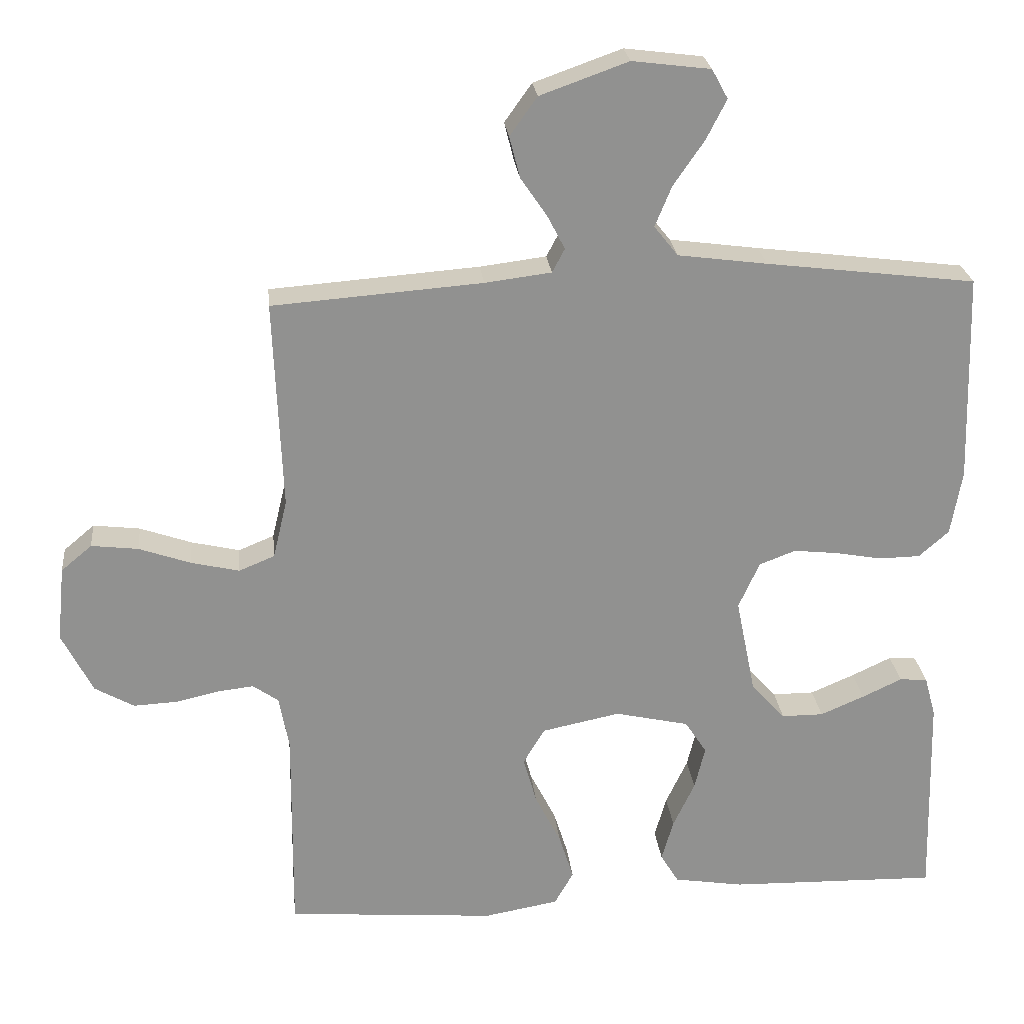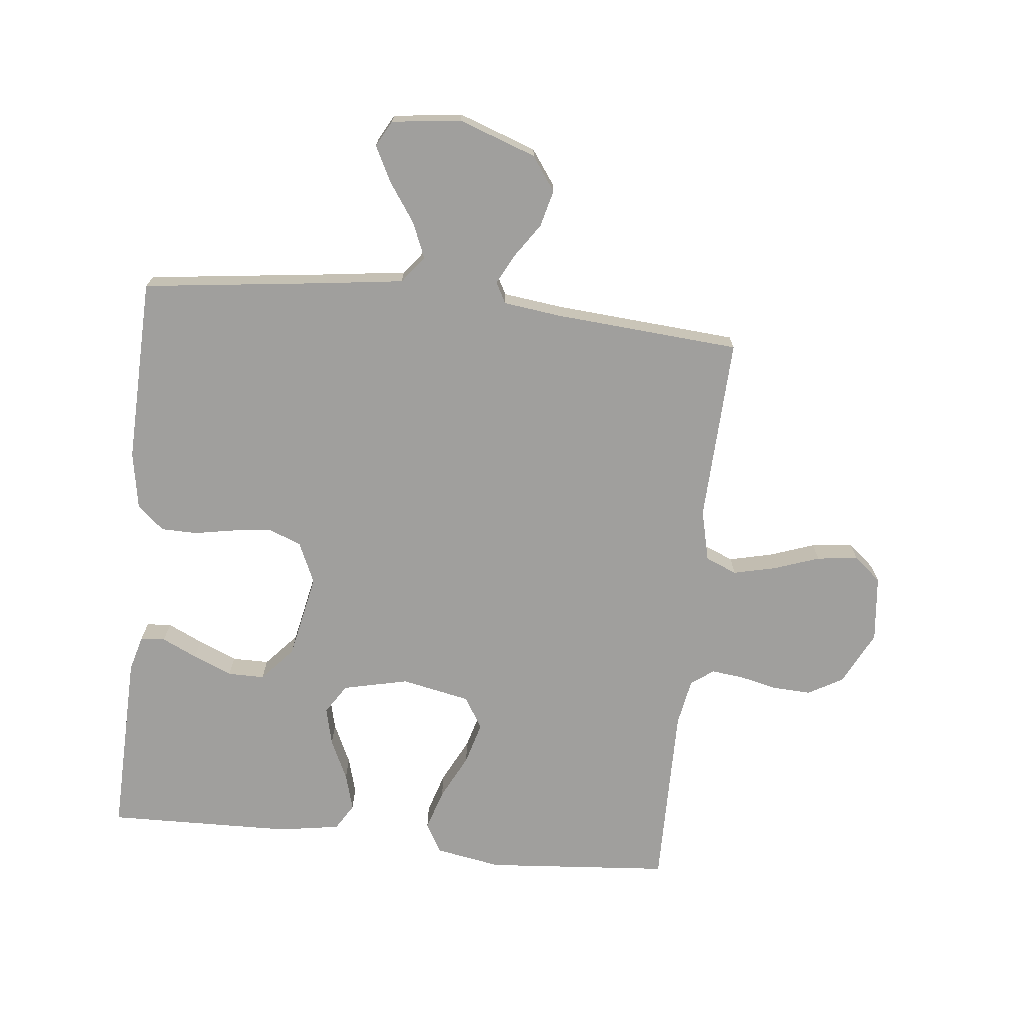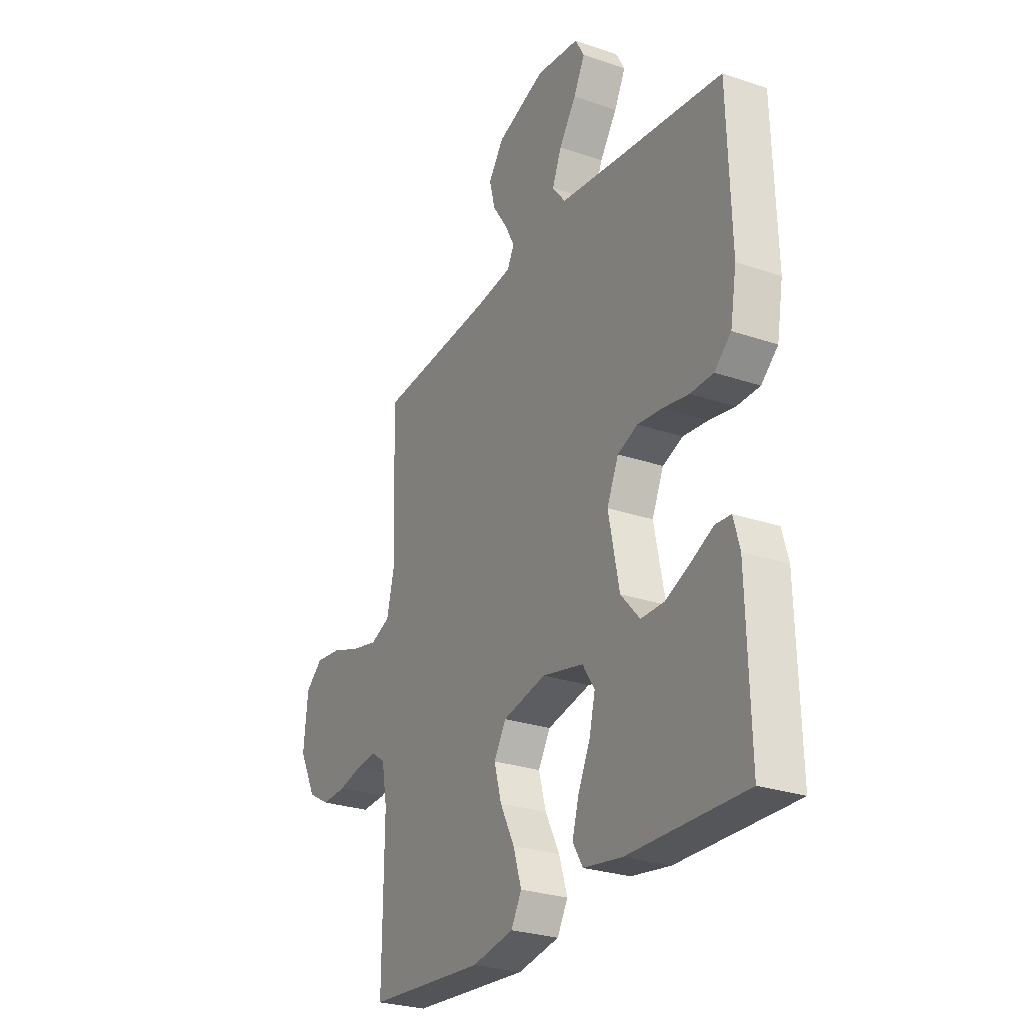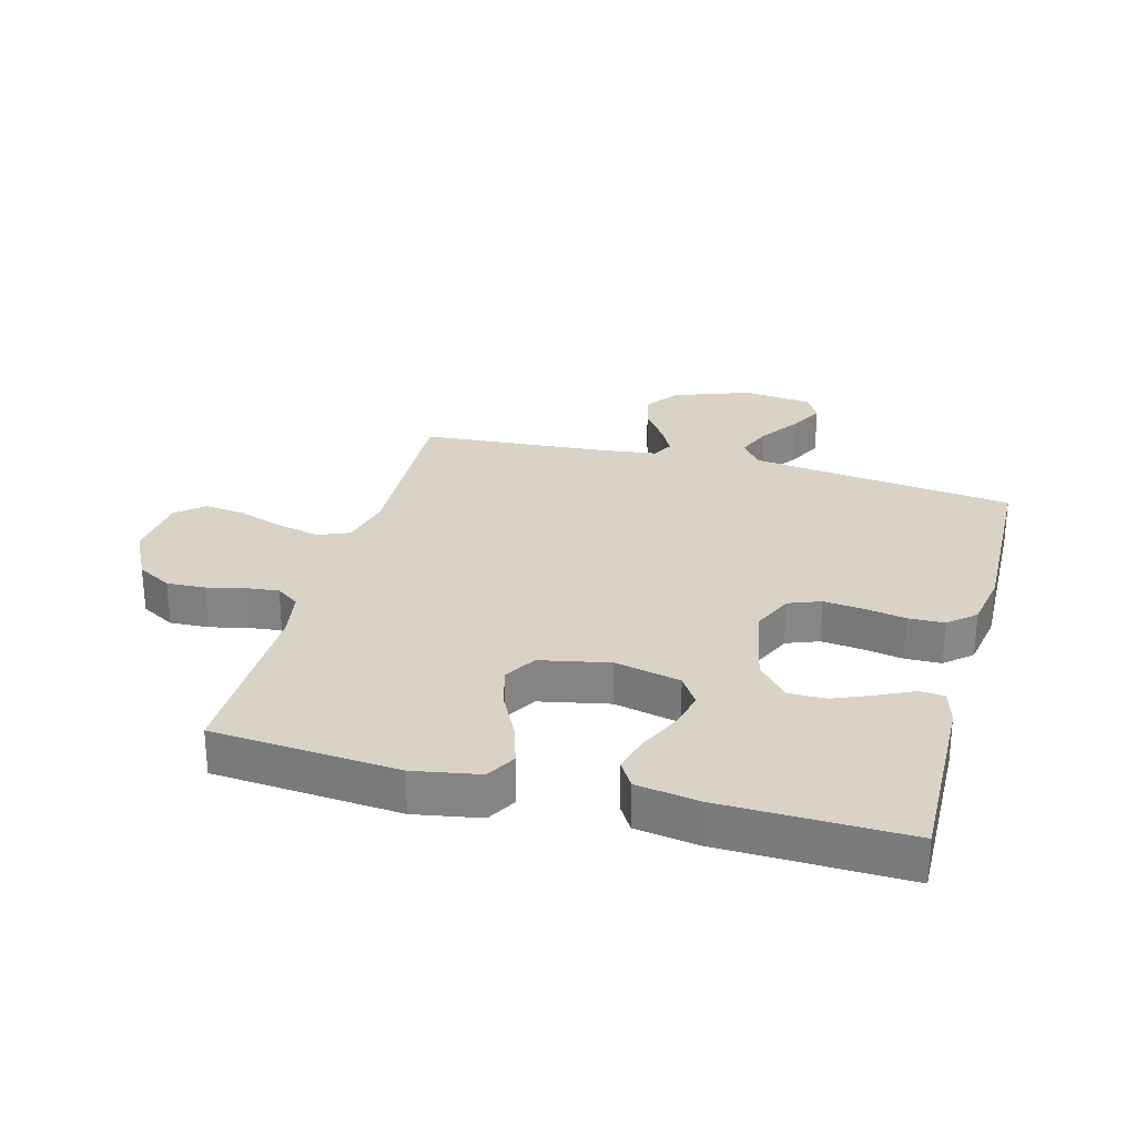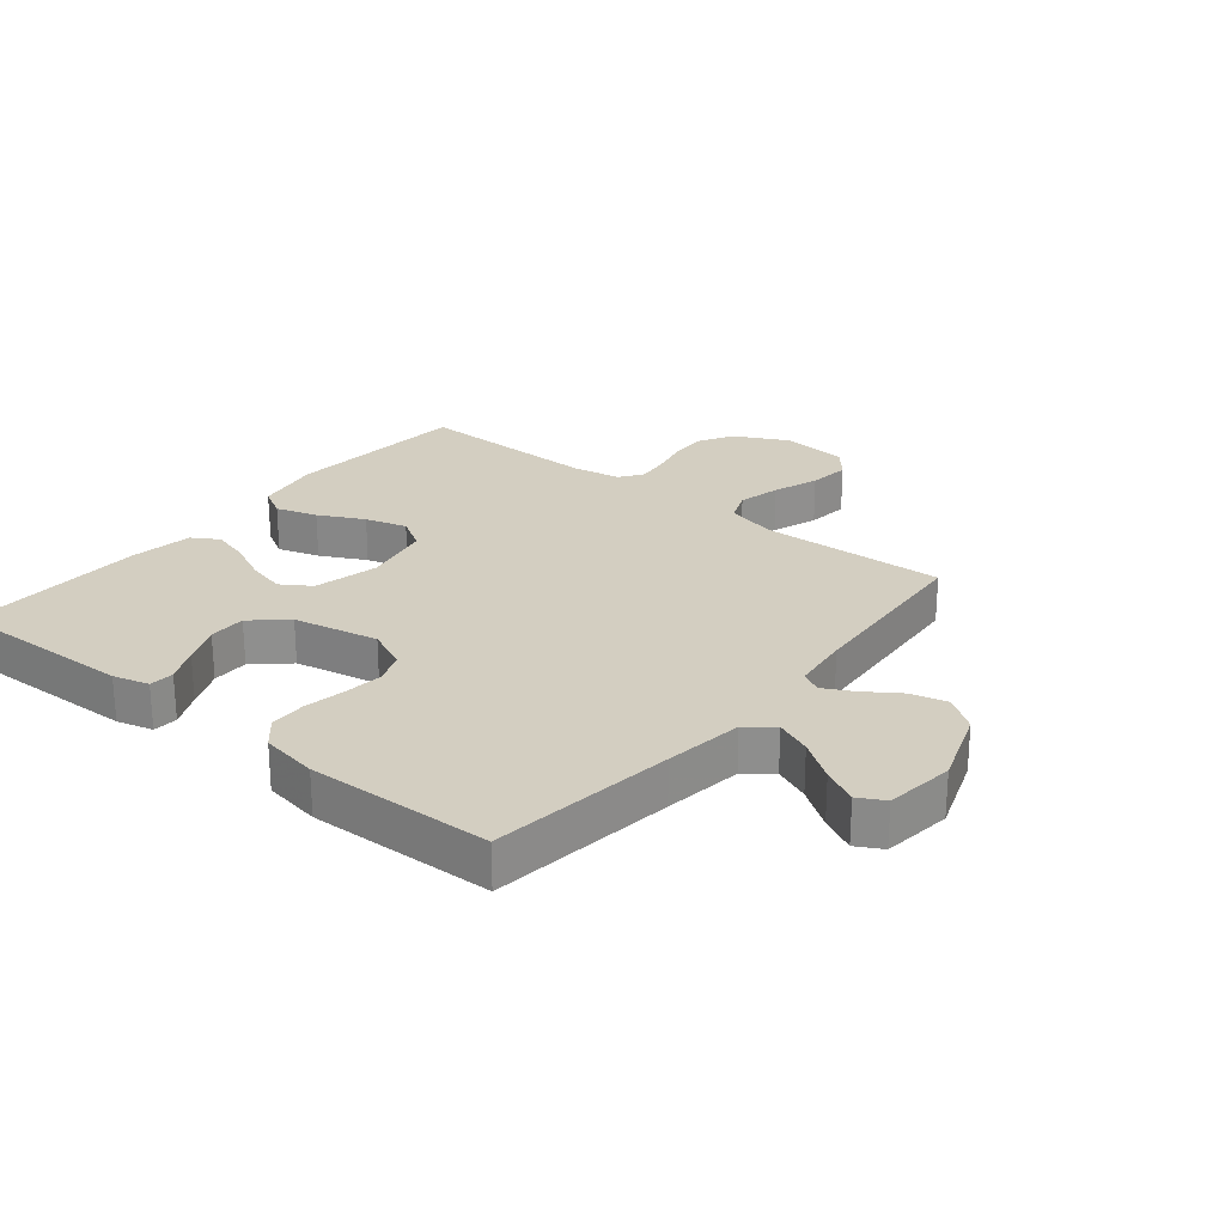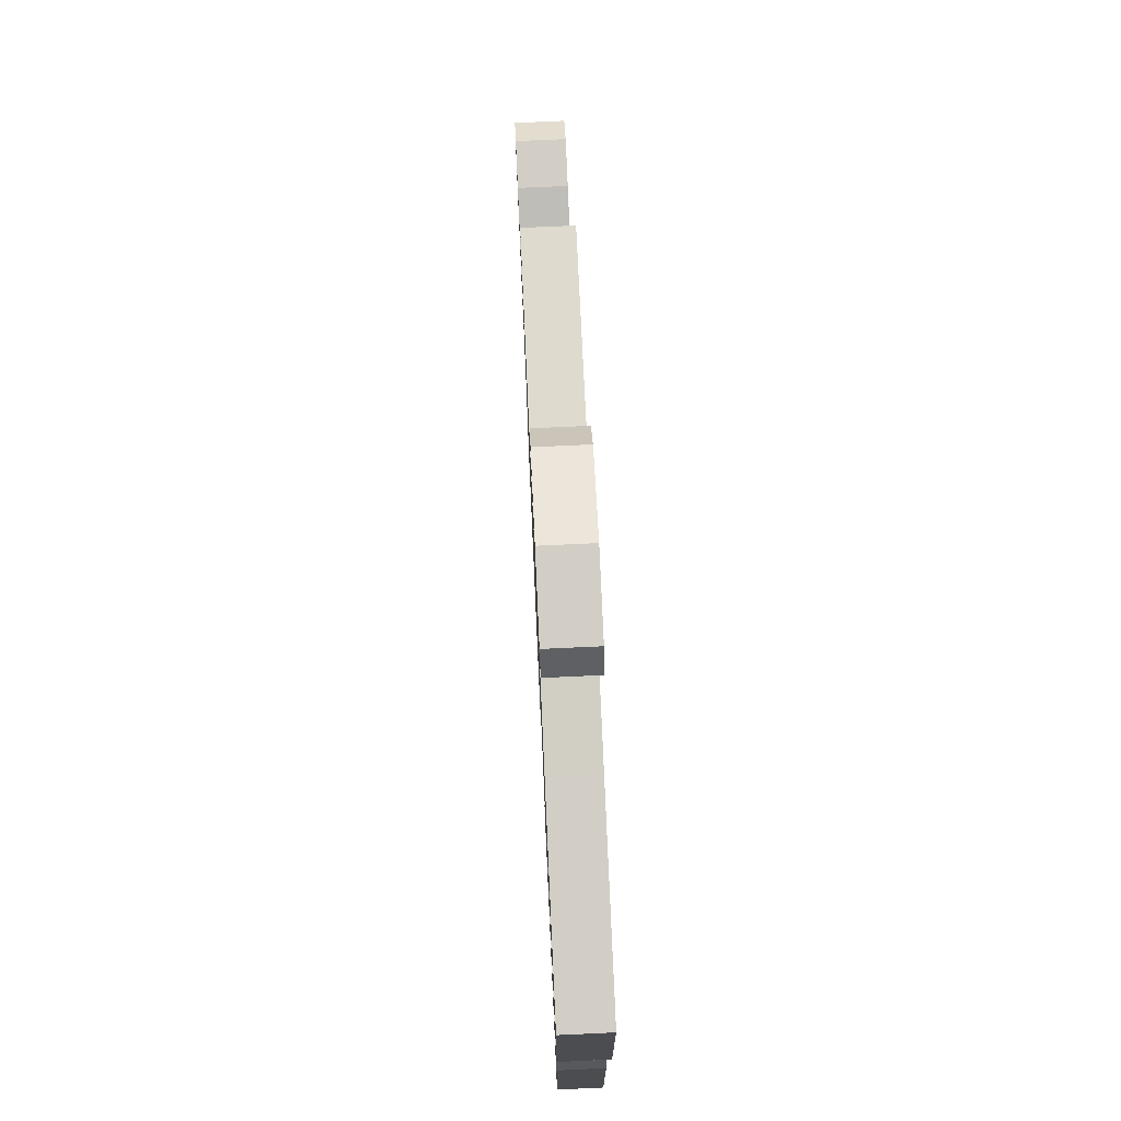
<metadata>
{"format":"obj","ext":"obj","renderer":"f3d","projection":"perspective","resolution":1024,"background":"white","views":[{"elev":24.5,"azim":174.1,"up":"+Z"},{"elev":-71.4,"azim":-6.1,"up":"+Y"},{"elev":-27.0,"azim":-118.0,"up":"+Z"},{"elev":28.0,"azim":-164.9,"up":"+Y"},{"elev":25.0,"azim":-50.9,"up":"+Y"},{"elev":75.5,"azim":-92.6,"up":"+Z"}]}
</metadata>
<code>
v -0.5 0.07 -0.5
v -0.492 0.07 -0.2
v -0.476 0.07 -0.142
v -0.436 0.07 -0.139
v -0.379 0.07 -0.166
v -0.316 0.07 -0.193
v -0.256 0.07 -0.193
v -0.207 0.07 -0.138
v -0.179 0.07 0
v -0.209 0.07 0.067
v -0.261 0.07 0.087
v -0.325 0.07 0.08
v -0.391 0.07 0.068
v -0.45 0.07 0.069
v -0.493 0.07 0.107
v -0.509 0.07 0.2
v -0.5 0.07 0.5
v -0.2 0.07 0.537
v -0.072 0.07 0.554
v -0.038 0.07 0.597
v -0.062 0.07 0.655
v -0.106 0.07 0.719
v -0.135 0.07 0.776
v -0.112 0.07 0.818
v 0 0.07 0.832
v 0.126 0.07 0.787
v 0.165 0.07 0.732
v 0.15 0.07 0.673
v 0.112 0.07 0.617
v 0.087 0.07 0.569
v 0.105 0.07 0.535
v 0.2 0.07 0.523
v 0.5 0.07 0.5
v 0.488 0.07 0.2
v 0.508 0.07 0.116
v 0.559 0.07 0.095
v 0.628 0.07 0.111
v 0.702 0.07 0.137
v 0.769 0.07 0.145
v 0.813 0.07 0.108
v 0.824 0.07 0
v 0.78 0.07 -0.087
v 0.724 0.07 -0.119
v 0.661 0.07 -0.116
v 0.6 0.07 -0.102
v 0.548 0.07 -0.096
v 0.511 0.07 -0.122
v 0.497 0.07 -0.2
v 0.5 0.07 -0.5
v 0.2 0.07 -0.524
v 0.093 0.07 -0.505
v 0.066 0.07 -0.457
v 0.087 0.07 -0.39
v 0.124 0.07 -0.317
v 0.143 0.07 -0.249
v 0.112 0.07 -0.197
v 0 0.07 -0.174
v -0.106 0.07 -0.198
v -0.137 0.07 -0.246
v -0.122 0.07 -0.308
v -0.091 0.07 -0.374
v -0.074 0.07 -0.434
v -0.1 0.07 -0.477
v -0.2 0.07 -0.493
v -0.5 0 -0.5
v -0.492 0 -0.2
v -0.476 0 -0.142
v -0.436 0 -0.139
v -0.379 0 -0.166
v -0.316 0 -0.193
v -0.256 0 -0.193
v -0.207 0 -0.138
v -0.179 0 0
v -0.209 0 0.067
v -0.261 0 0.087
v -0.325 0 0.08
v -0.391 0 0.068
v -0.45 0 0.069
v -0.493 0 0.107
v -0.509 0 0.2
v -0.5 0 0.5
v -0.2 0 0.537
v -0.072 0 0.554
v -0.038 0 0.597
v -0.062 0 0.655
v -0.106 0 0.719
v -0.135 0 0.776
v -0.112 0 0.818
v 0 0 0.832
v 0.126 0 0.787
v 0.165 0 0.732
v 0.15 0 0.673
v 0.112 0 0.617
v 0.087 0 0.569
v 0.105 0 0.535
v 0.2 0 0.523
v 0.5 0 0.5
v 0.488 0 0.2
v 0.508 0 0.116
v 0.559 0 0.095
v 0.628 0 0.111
v 0.702 0 0.137
v 0.769 0 0.145
v 0.813 0 0.108
v 0.824 0 0
v 0.78 0 -0.087
v 0.724 0 -0.119
v 0.661 0 -0.116
v 0.6 0 -0.102
v 0.548 0 -0.096
v 0.511 0 -0.122
v 0.497 0 -0.2
v 0.5 0 -0.5
v 0.2 0 -0.524
v 0.093 0 -0.505
v 0.066 0 -0.457
v 0.087 0 -0.39
v 0.124 0 -0.317
v 0.143 0 -0.249
v 0.112 0 -0.197
v 0 0 -0.174
v -0.106 0 -0.198
v -0.137 0 -0.246
v -0.122 0 -0.308
v -0.091 0 -0.374
v -0.074 0 -0.434
v -0.1 0 -0.477
v -0.2 0 -0.493
f 3 4 5
f 2 3 5
f 1 2 5
f 64 1 5
f 63 64 5
f 62 63 5
f 61 62 5
f 60 61 5
f 52 53 54
f 51 52 54
f 50 51 54
f 49 50 54
f 48 49 54
f 47 48 54 55
f 46 47 55 56
f 43 44 45
f 42 43 45
f 41 42 45
f 40 41 45
f 39 40 45
f 38 39 45
f 37 38 45
f 36 37 45 46
f 46 56 57
f 36 46 57
f 35 36 57
f 32 33 34
f 35 57 58
f 34 35 58
f 32 34 58
f 31 32 58
f 27 28 29
f 26 27 29
f 25 26 29
f 24 25 29
f 23 24 29
f 22 23 29
f 21 22 29
f 20 21 29 30
f 16 17 18
f 15 16 18
f 14 15 18
f 13 14 18
f 12 13 18
f 11 12 18 19
f 20 30 31
f 19 20 31
f 11 19 31
f 10 11 31
f 60 5 6
f 59 60 6 7
f 9 10 31
f 31 58 59
f 9 31 59
f 8 9 59
f 7 8 59
f 69 68 67
f 69 67 66
f 69 66 65
f 69 65 128
f 69 128 127
f 69 127 126
f 69 126 125
f 69 125 124
f 118 117 116
f 118 116 115
f 118 115 114
f 118 114 113
f 118 113 112
f 119 118 112 111
f 120 119 111 110
f 109 108 107
f 109 107 106
f 109 106 105
f 109 105 104
f 109 104 103
f 109 103 102
f 109 102 101
f 110 109 101 100
f 121 120 110
f 121 110 100
f 121 100 99
f 98 97 96
f 122 121 99
f 122 99 98
f 122 98 96
f 122 96 95
f 93 92 91
f 93 91 90
f 93 90 89
f 93 89 88
f 93 88 87
f 93 87 86
f 93 86 85
f 94 93 85 84
f 82 81 80
f 82 80 79
f 82 79 78
f 82 78 77
f 82 77 76
f 83 82 76 75
f 95 94 84
f 95 84 83
f 95 83 75
f 95 75 74
f 70 69 124
f 71 70 124 123
f 95 74 73
f 123 122 95
f 123 95 73
f 123 73 72
f 123 72 71
f 1 65 66 2
f 2 66 67 3
f 3 67 68 4
f 4 68 69 5
f 5 69 70 6
f 6 70 71 7
f 7 71 72 8
f 8 72 73 9
f 9 73 74 10
f 10 74 75 11
f 11 75 76 12
f 12 76 77 13
f 13 77 78 14
f 14 78 79 15
f 15 79 80 16
f 16 80 81 17
f 17 81 82 18
f 18 82 83 19
f 19 83 84 20
f 20 84 85 21
f 21 85 86 22
f 22 86 87 23
f 23 87 88 24
f 24 88 89 25
f 25 89 90 26
f 26 90 91 27
f 27 91 92 28
f 28 92 93 29
f 29 93 94 30
f 30 94 95 31
f 31 95 96 32
f 32 96 97 33
f 33 97 98 34
f 34 98 99 35
f 35 99 100 36
f 36 100 101 37
f 37 101 102 38
f 38 102 103 39
f 39 103 104 40
f 40 104 105 41
f 41 105 106 42
f 42 106 107 43
f 43 107 108 44
f 44 108 109 45
f 45 109 110 46
f 46 110 111 47
f 47 111 112 48
f 48 112 113 49
f 49 113 114 50
f 50 114 115 51
f 51 115 116 52
f 52 116 117 53
f 53 117 118 54
f 54 118 119 55
f 55 119 120 56
f 56 120 121 57
f 57 121 122 58
f 58 122 123 59
f 59 123 124 60
f 60 124 125 61
f 61 125 126 62
f 62 126 127 63
f 63 127 128 64
f 64 128 65 1

</code>
